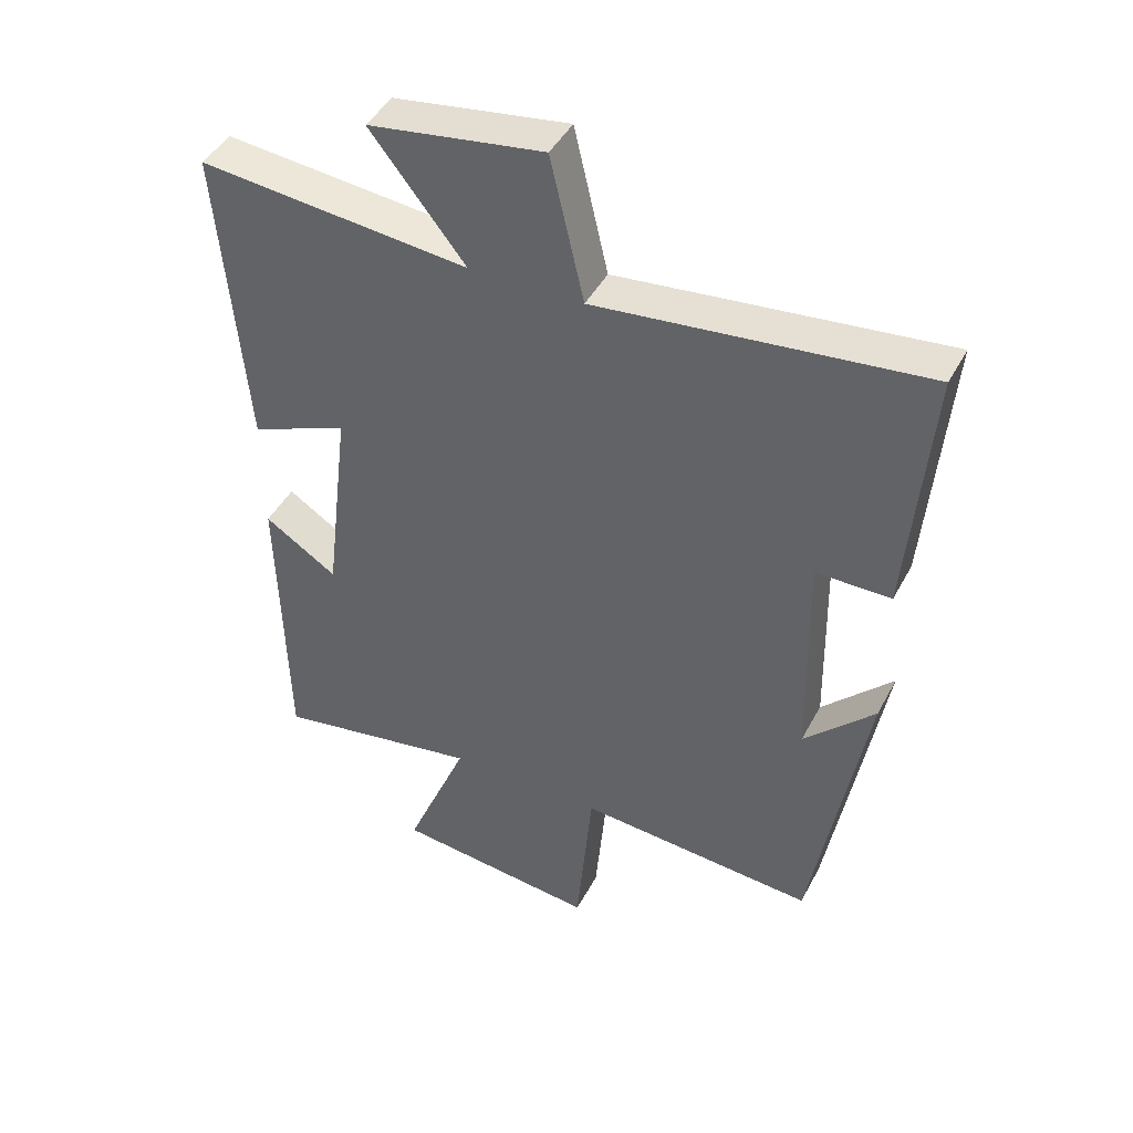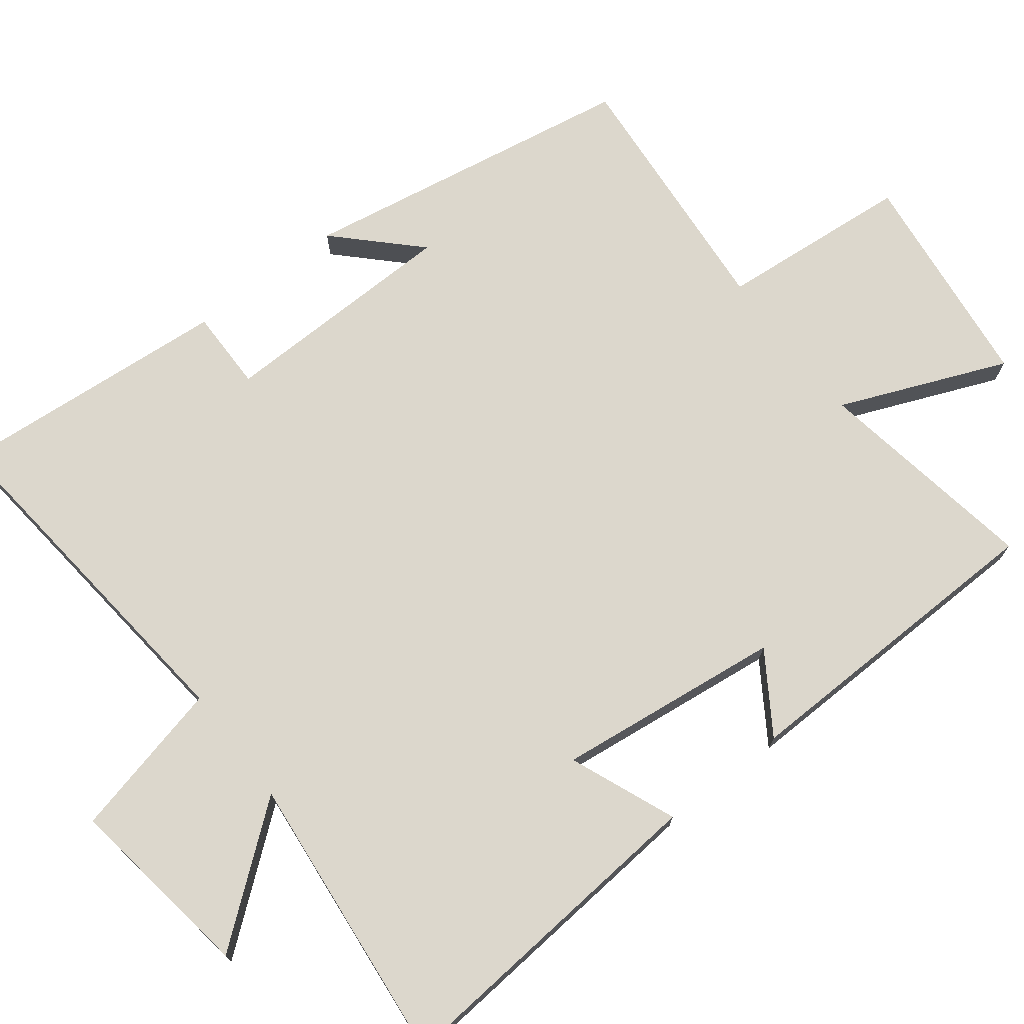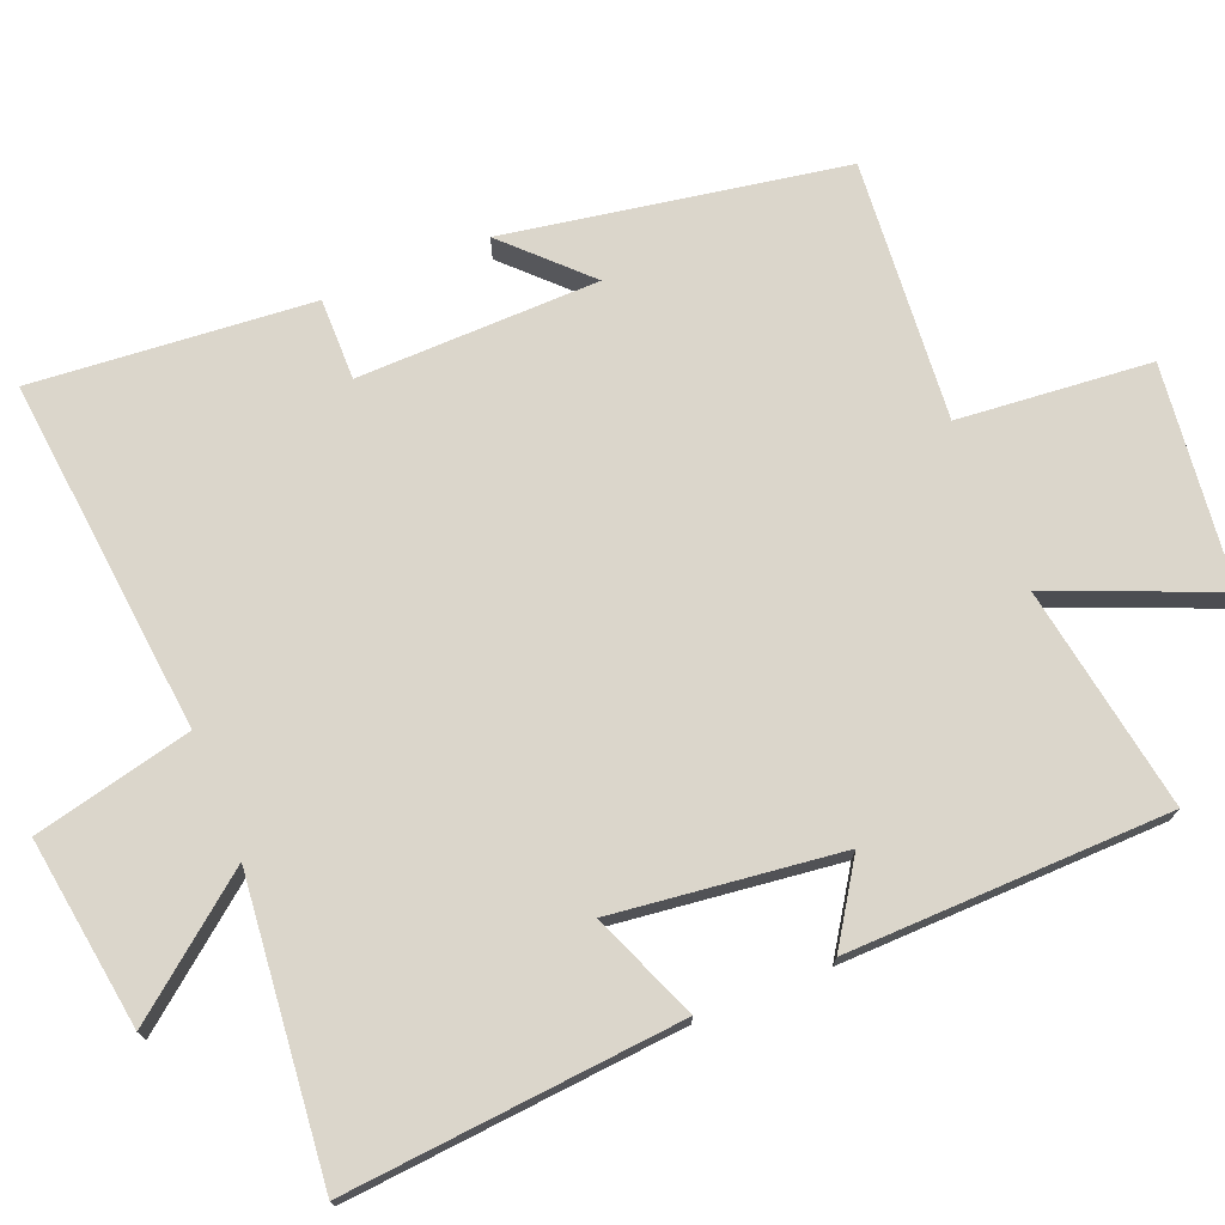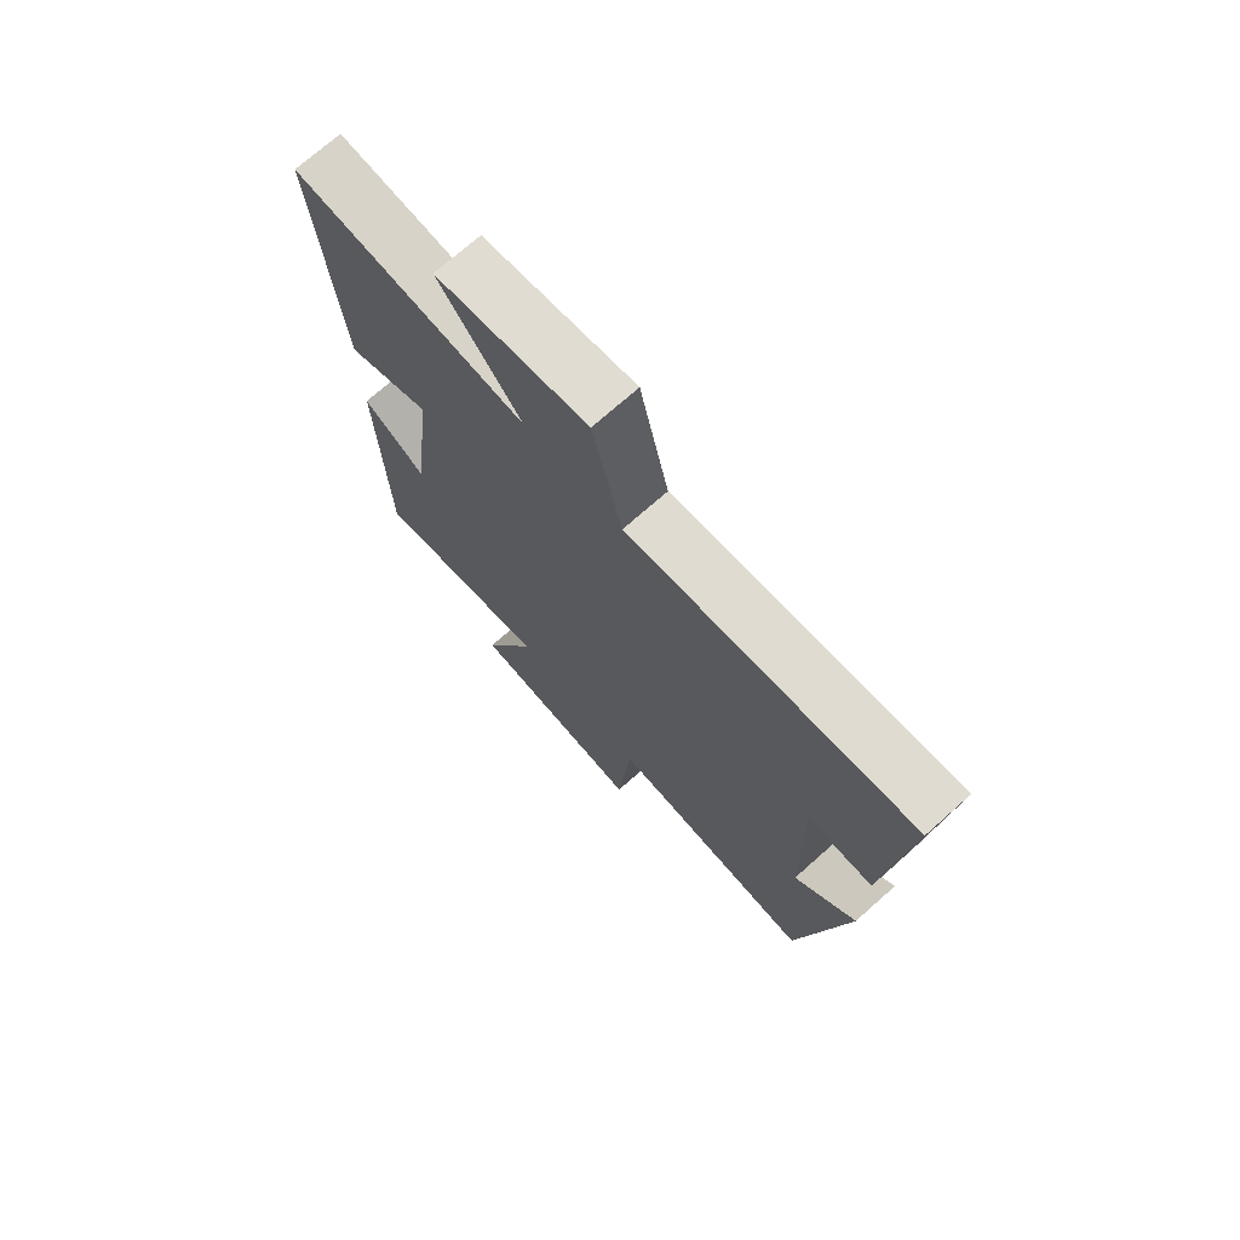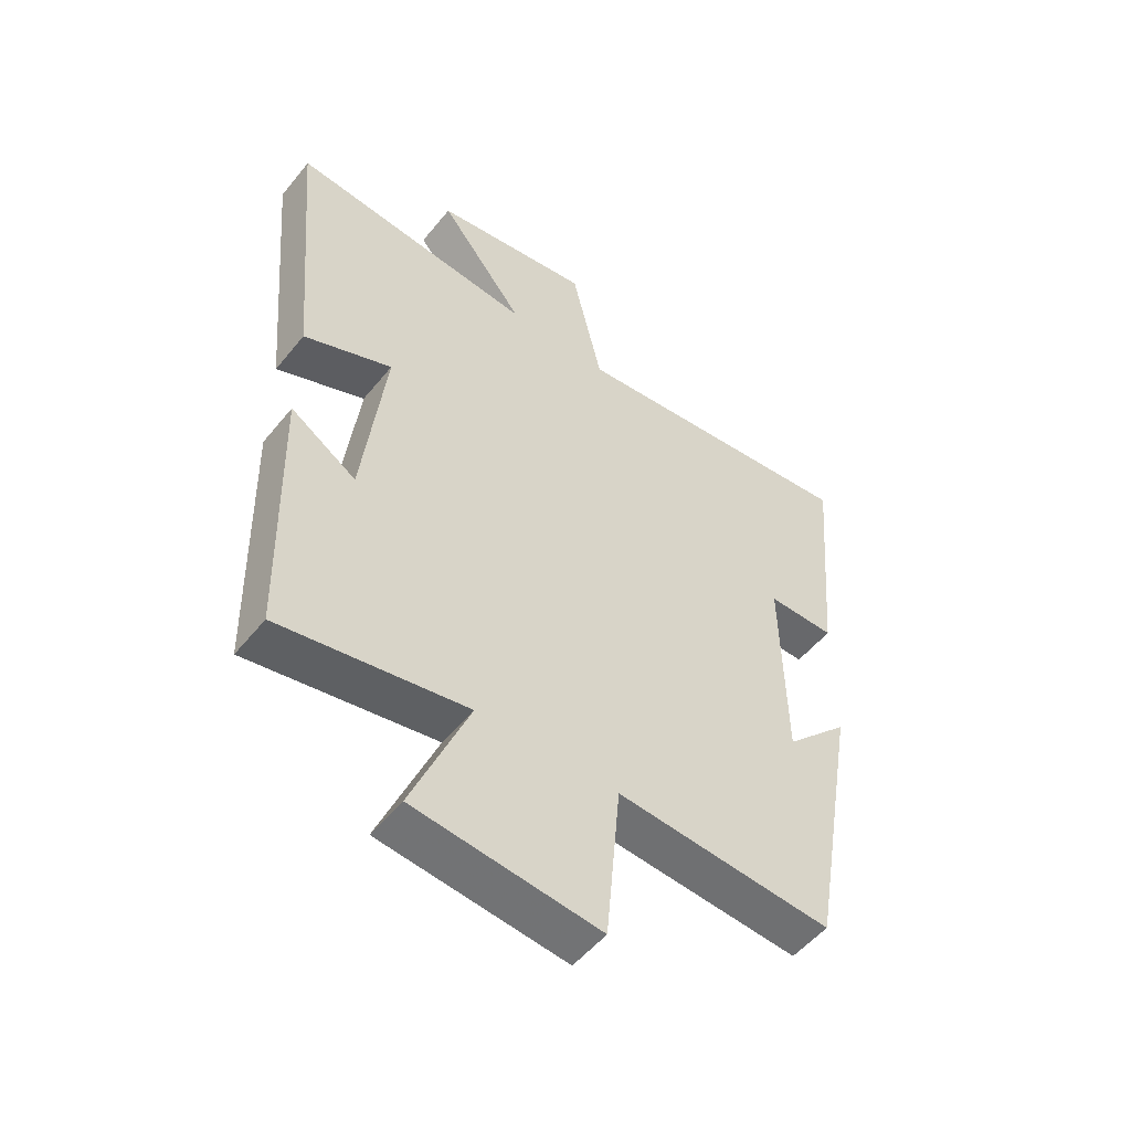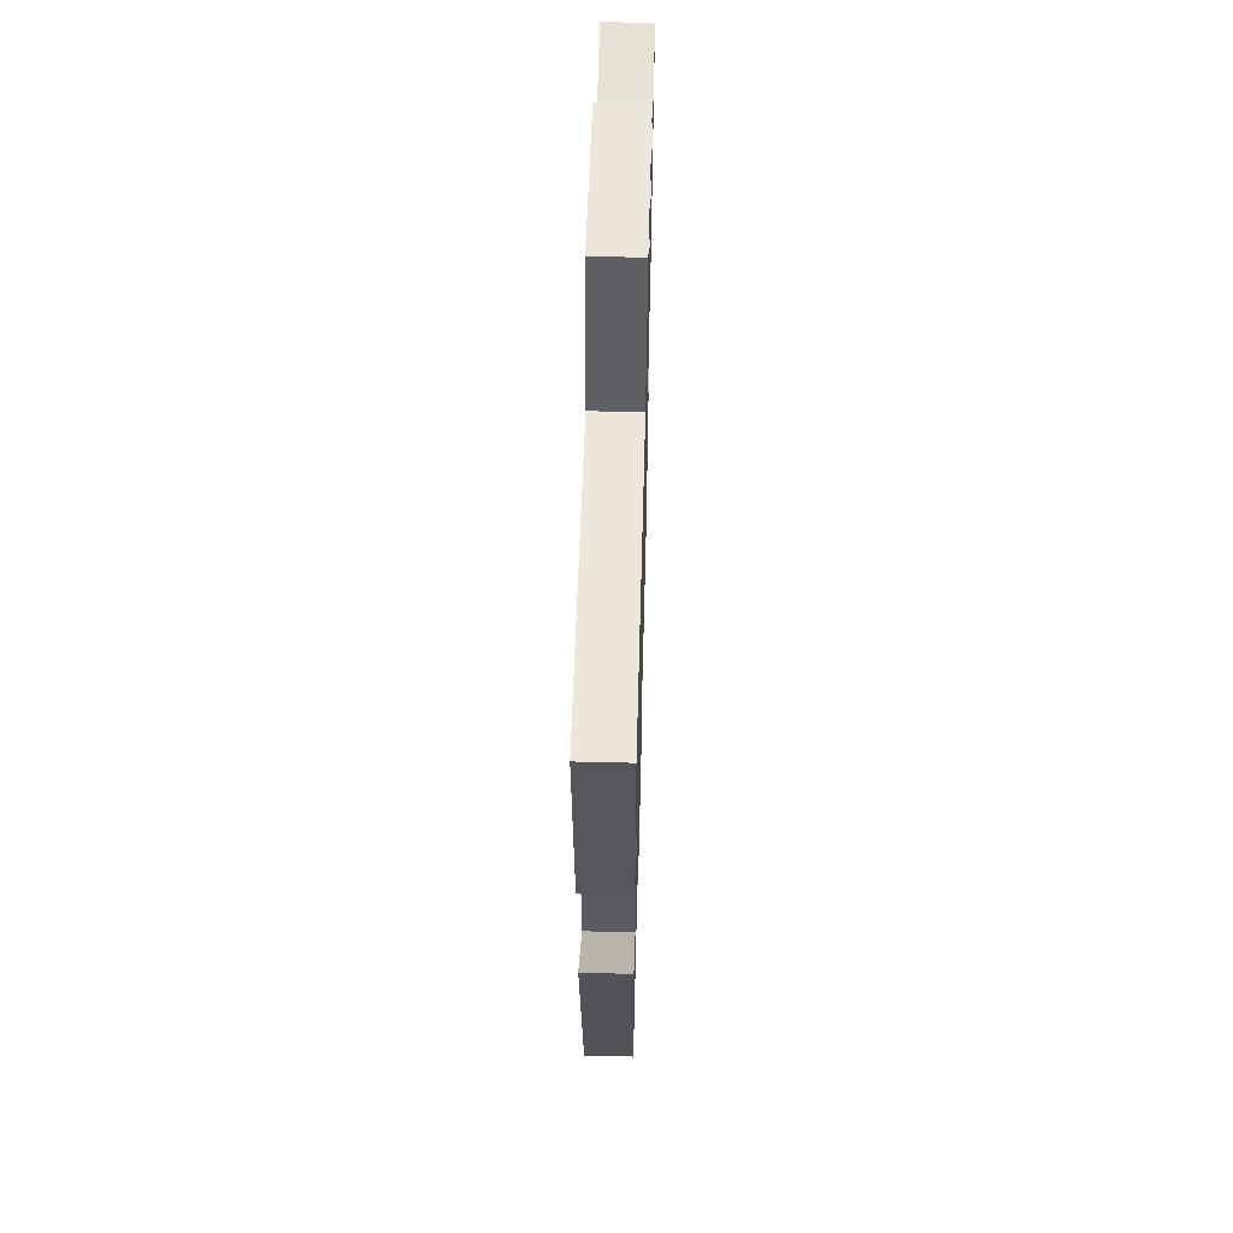
<metadata>
{"format":"obj","ext":"obj","renderer":"f3d","projection":"perspective","resolution":1024,"background":"white","views":[{"elev":44.1,"azim":-153.6,"up":"+Z"},{"elev":72.9,"azim":52.3,"up":"+Y"},{"elev":73.6,"azim":67.9,"up":"+Y"},{"elev":72.6,"azim":-131.6,"up":"+Z"},{"elev":-52.3,"azim":142.2,"up":"+Z"},{"elev":58.2,"azim":-88.5,"up":"+Z"}]}
</metadata>
<code>
v 0.54 0.07 0.542
v 0.5 0.07 0.077
v 0.352 0.07 0.137
v 0.39 0.07 -0.177
v 0.5 0.07 -0.105
v 0.49 0.07 -0.552
v 0.178 0.07 -0.5
v 0.274 0.07 -0.731
v -0.034 0.07 -0.767
v -0.058 0.07 -0.5
v -0.419 0.07 -0.53
v -0.5 0.07 -0.063
v -0.393 0.07 -0.17
v -0.387 0.07 0.164
v -0.5 0.07 0.163
v -0.533 0.07 0.55
v -0.04 0.07 0.5
v 0.011 0.07 0.719
v 0.275 0.07 0.681
v 0.132 0.07 0.5
v 0.54 0 0.542
v 0.5 0 0.077
v 0.352 0 0.137
v 0.39 0 -0.177
v 0.5 0 -0.105
v 0.49 0 -0.552
v 0.178 0 -0.5
v 0.274 0 -0.731
v -0.034 0 -0.767
v -0.058 0 -0.5
v -0.419 0 -0.53
v -0.5 0 -0.063
v -0.393 0 -0.17
v -0.387 0 0.164
v -0.5 0 0.163
v -0.533 0 0.55
v -0.04 0 0.5
v 0.011 0 0.719
v 0.275 0 0.681
v 0.132 0 0.5
f 17 18 19 20
f 14 15 16 17
f 13 14 17 20
f 11 12 13
f 10 11 13 20
f 7 8 9 10
f 7 10 20
f 4 5 6 7
f 3 4 7 20
f 1 2 3 20
f 40 39 38 37
f 37 36 35 34
f 40 37 34 33
f 33 32 31
f 40 33 31 30
f 30 29 28 27
f 40 30 27
f 27 26 25 24
f 40 27 24 23
f 40 23 22 21
f 1 21 22 2
f 2 22 23 3
f 3 23 24 4
f 4 24 25 5
f 5 25 26 6
f 6 26 27 7
f 7 27 28 8
f 8 28 29 9
f 9 29 30 10
f 10 30 31 11
f 11 31 32 12
f 12 32 33 13
f 13 33 34 14
f 14 34 35 15
f 15 35 36 16
f 16 36 37 17
f 17 37 38 18
f 18 38 39 19
f 19 39 40 20
f 20 40 21 1

</code>
